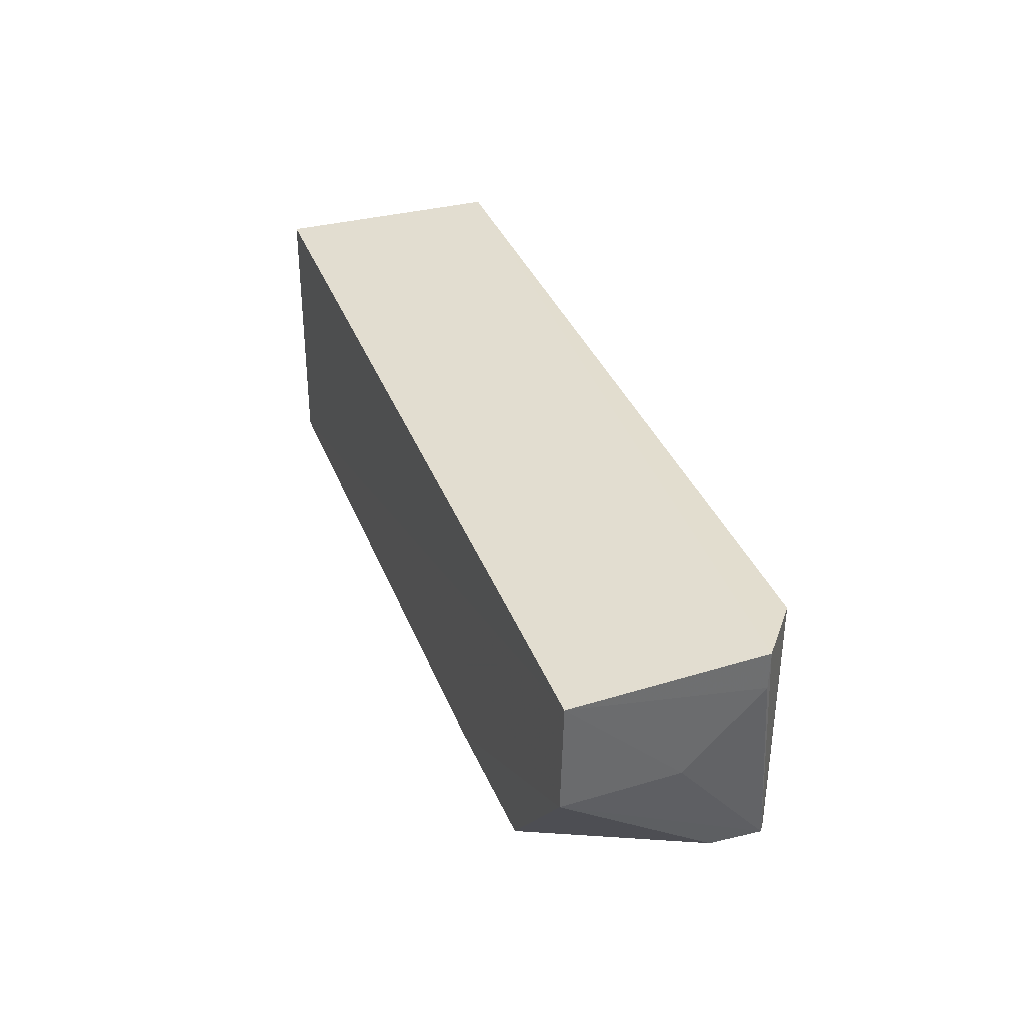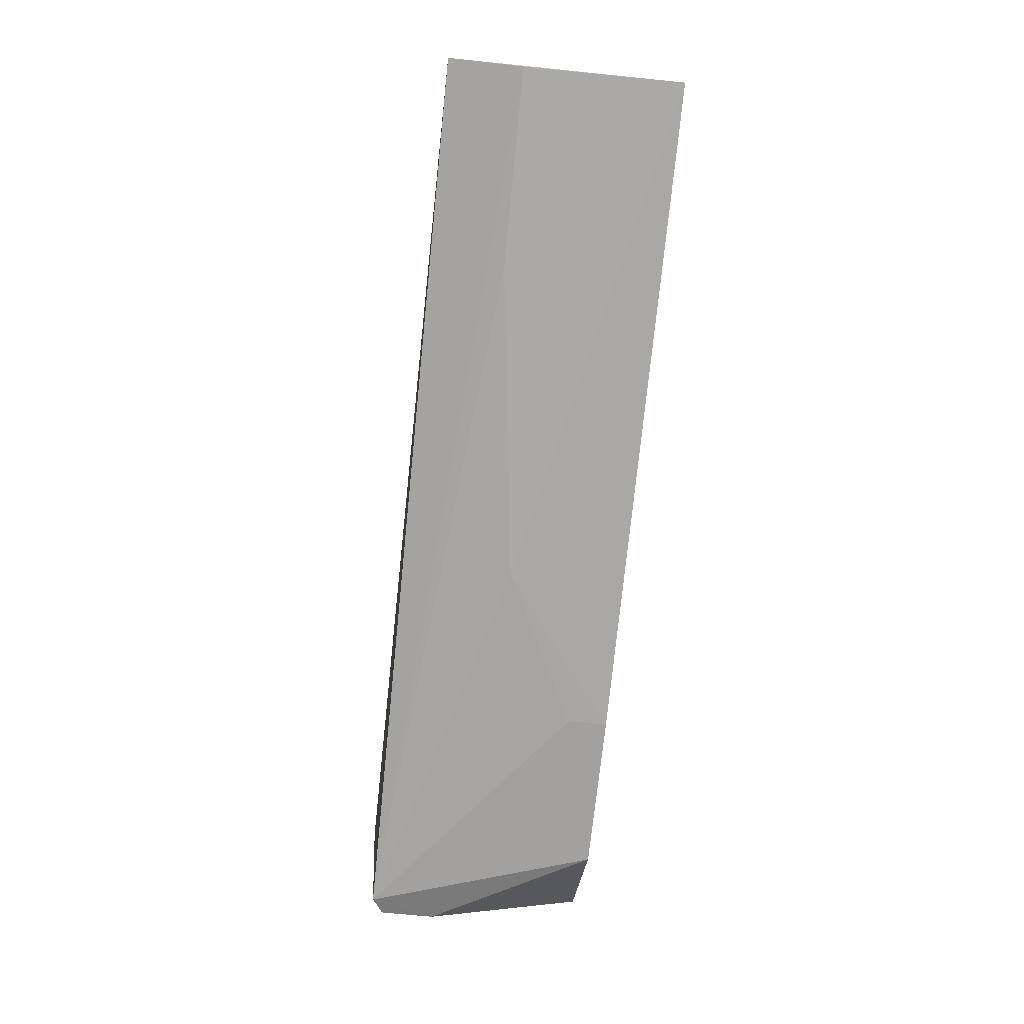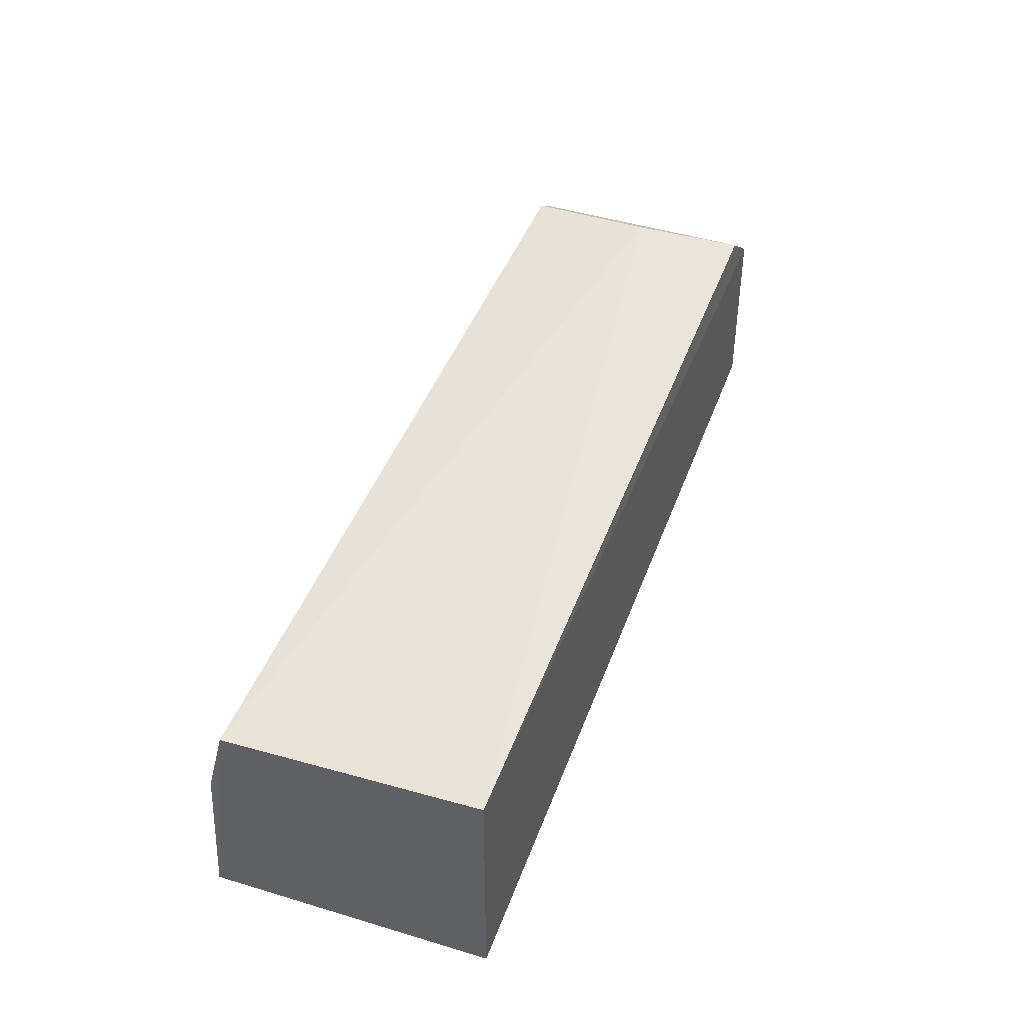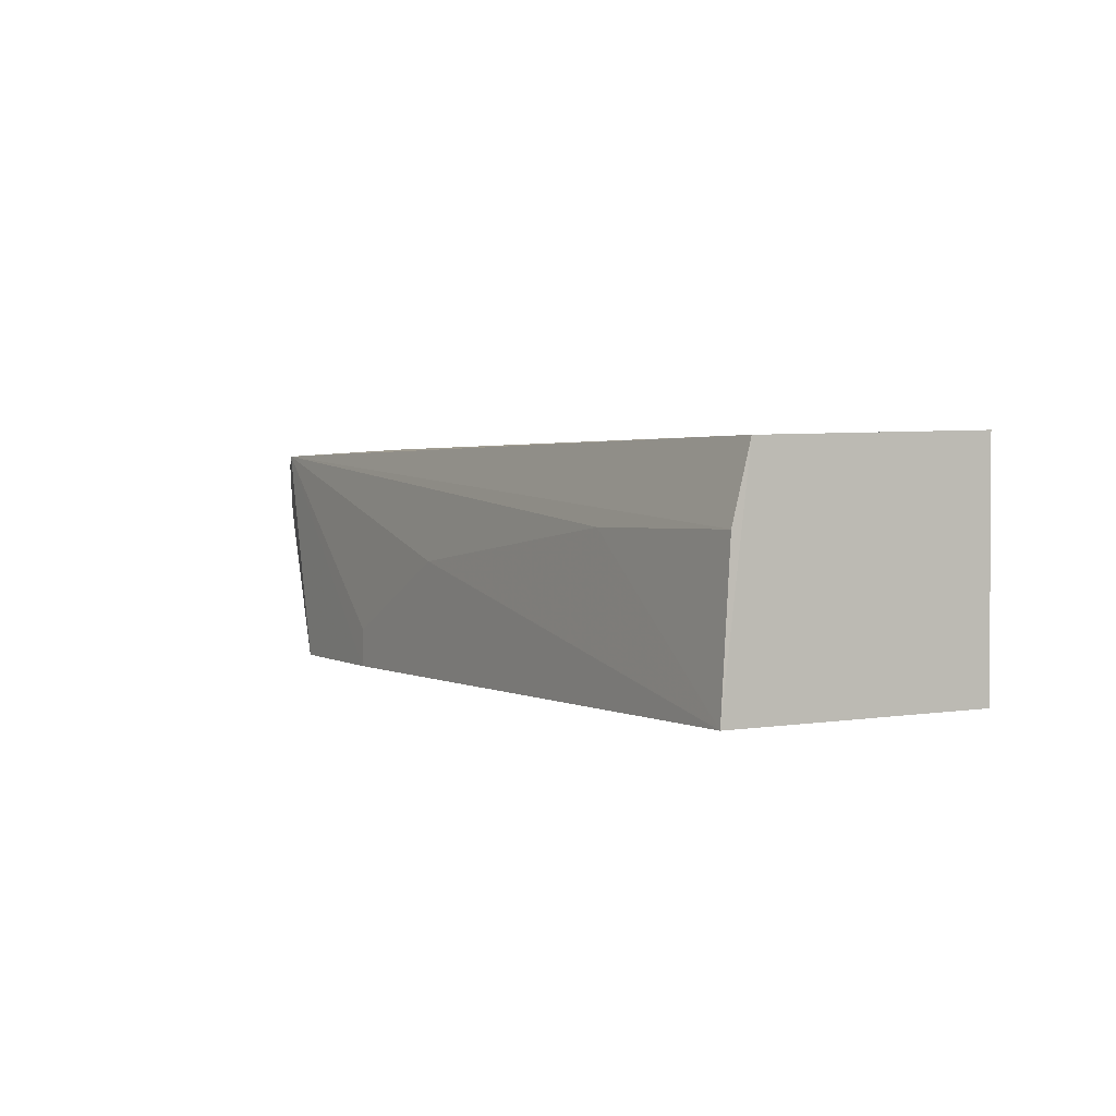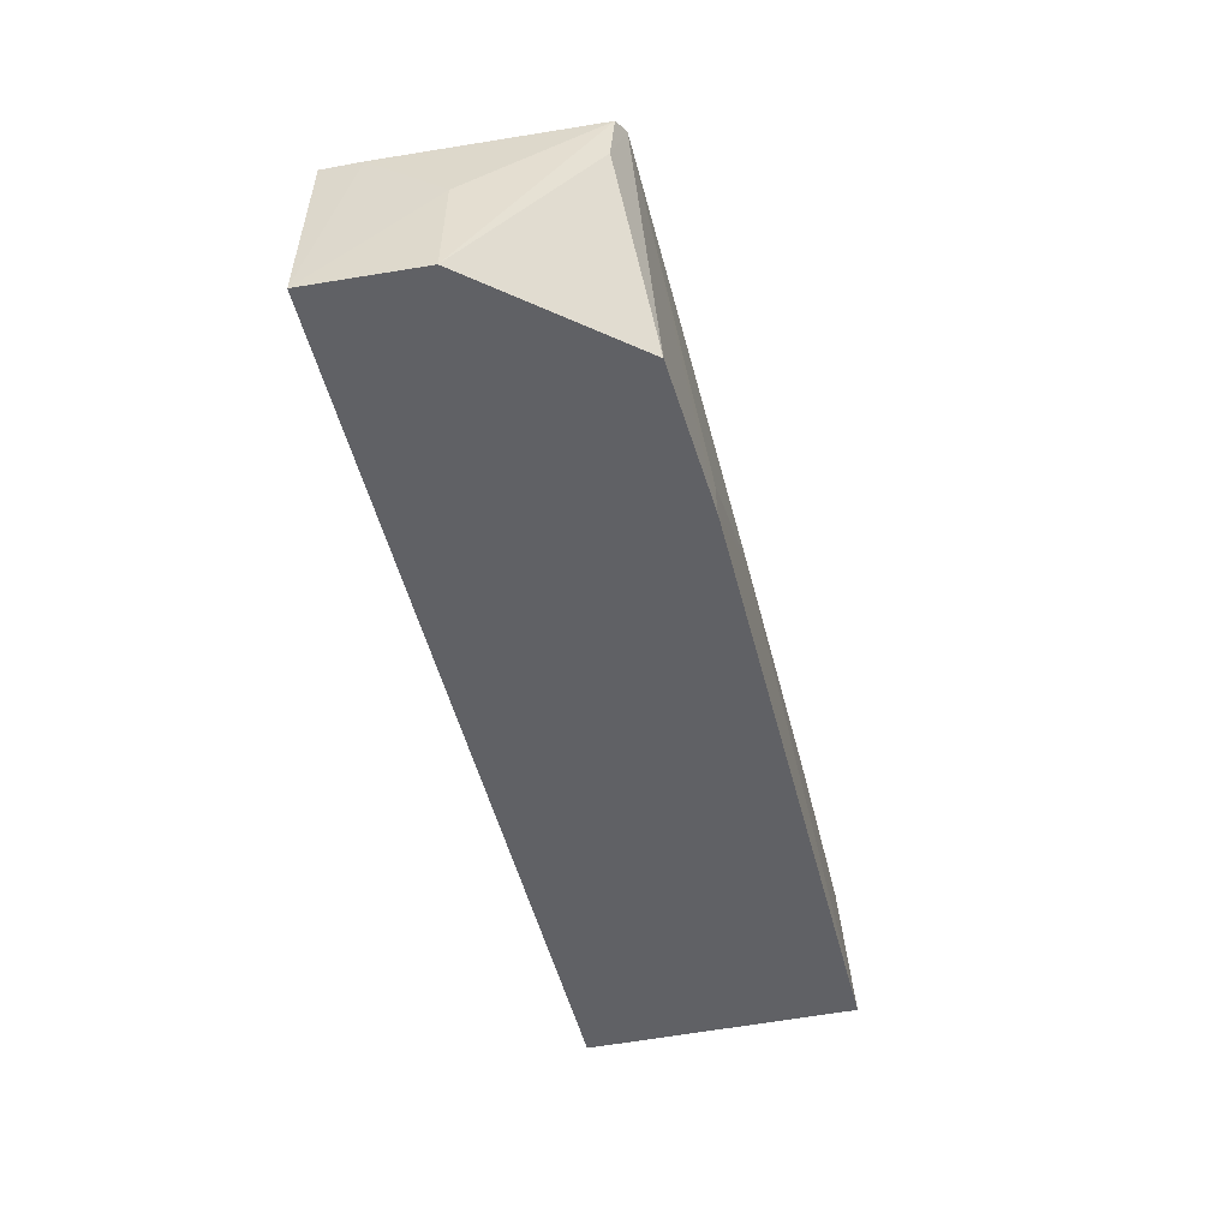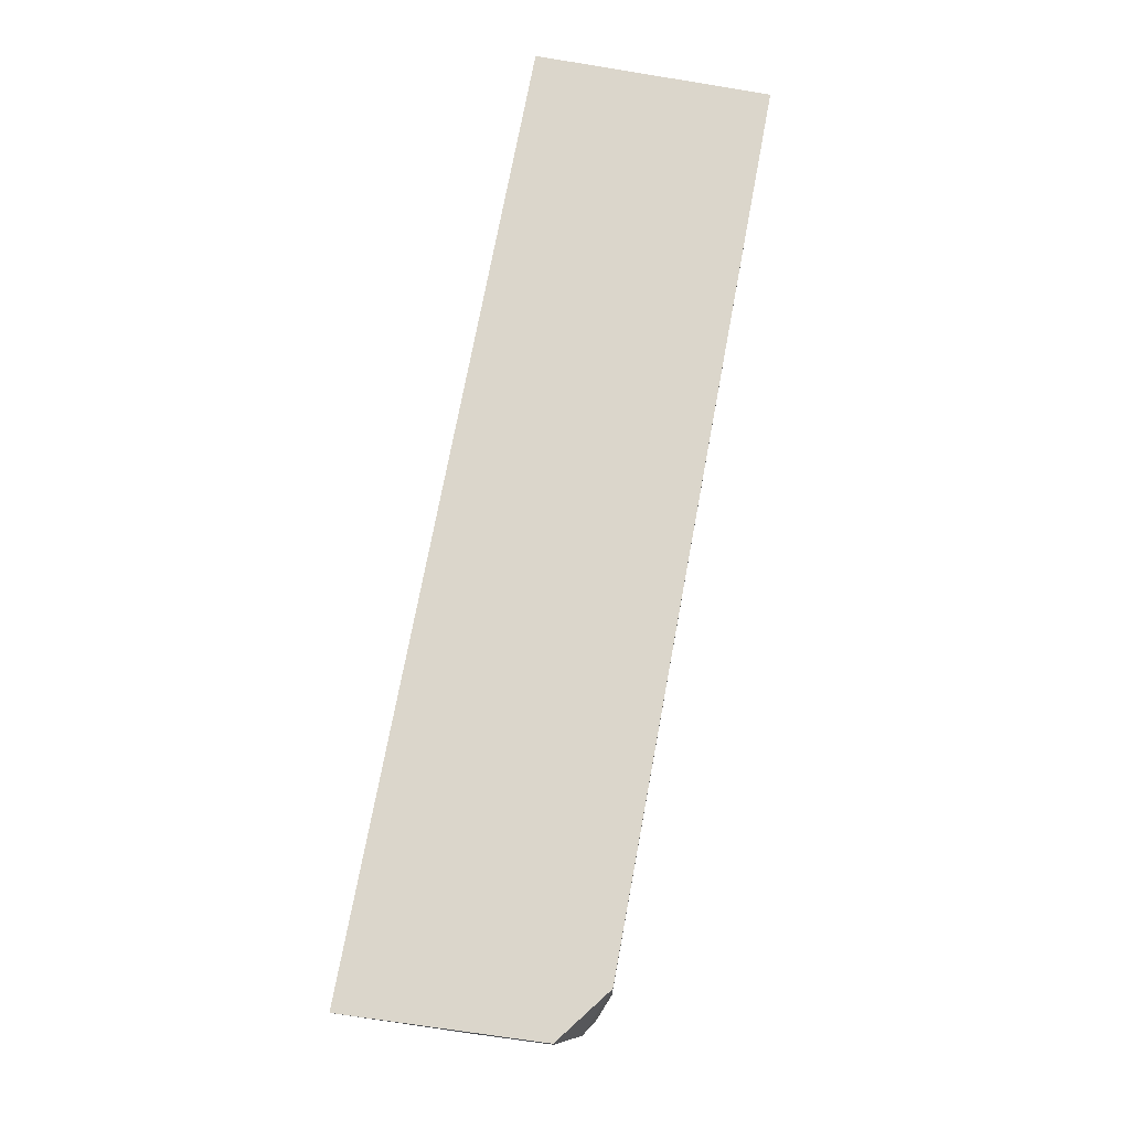
<metadata>
{"format":"obj","ext":"obj","renderer":"f3d","projection":"perspective","resolution":1024,"background":"white","views":[{"elev":35.2,"azim":-109.2,"up":"+Y"},{"elev":-76.1,"azim":84.2,"up":"+Y"},{"elev":44.1,"azim":109.4,"up":"+Z"},{"elev":1.8,"azim":58.6,"up":"+Z"},{"elev":-48.9,"azim":-76.8,"up":"+Z"},{"elev":73.6,"azim":-79.5,"up":"+Y"}]}
</metadata>
<code>
v 0.001951 -0.01034 0.1173
v 0.001969 -0.02193 0.117
v 0.001956 -0.01034 0.1065
v -0.04139 -0.0103 0.1065
v -0.03827 -0.0157 0.1174
v 0.001964 -0.02328 0.1065
v -0.04095 -0.01028 0.1154
v -0.03558 -0.02226 0.1065
v -0.03843 -0.01037 0.1173
v -0.03985 -0.0215 0.1164
v -0.04114 -0.01561 0.1064
v -0.03904 -0.0218 0.1169
v -0.0283 -0.02275 0.1065
v -0.03992 -0.02133 0.1139
v -0.04092 -0.01562 0.1118
v 0.001936 -0.0228 0.1136
v -0.0409 -0.0121 0.1154
v -0.02128 -0.02277 0.1118
v -0.006978 -0.02276 0.1136
v -0.0283 -0.02271 0.1083
f 1 2 3
f 5 2 1
f 6 3 2
f 6 4 3
f 7 1 3
f 7 3 4
f 9 5 1
f 9 1 7
f 10 9 7
f 11 4 6
f 12 5 9
f 12 9 10
f 12 2 5
f 13 11 6
f 13 8 11
f 13 12 8
f 14 11 8
f 14 10 11
f 14 12 10
f 14 8 12
f 15 11 10
f 15 4 11
f 16 6 2
f 16 2 12
f 17 15 10
f 17 10 7
f 17 7 4
f 17 4 15
f 18 13 6
f 19 18 6
f 19 6 16
f 19 16 12
f 19 12 18
f 20 18 12
f 20 12 13
f 20 13 18

</code>
